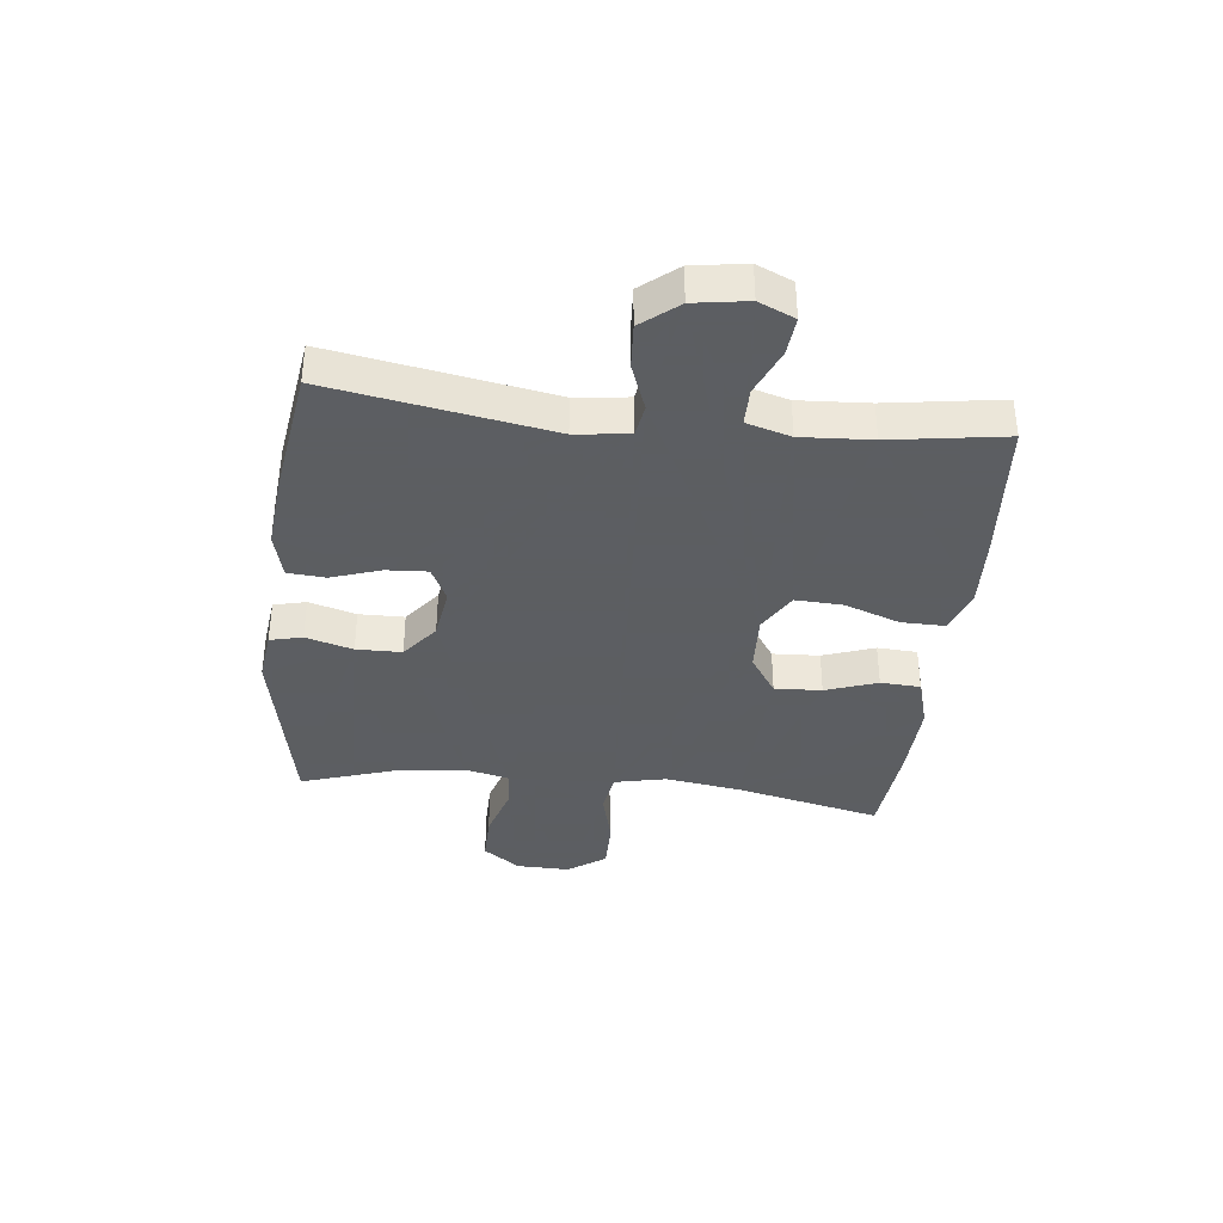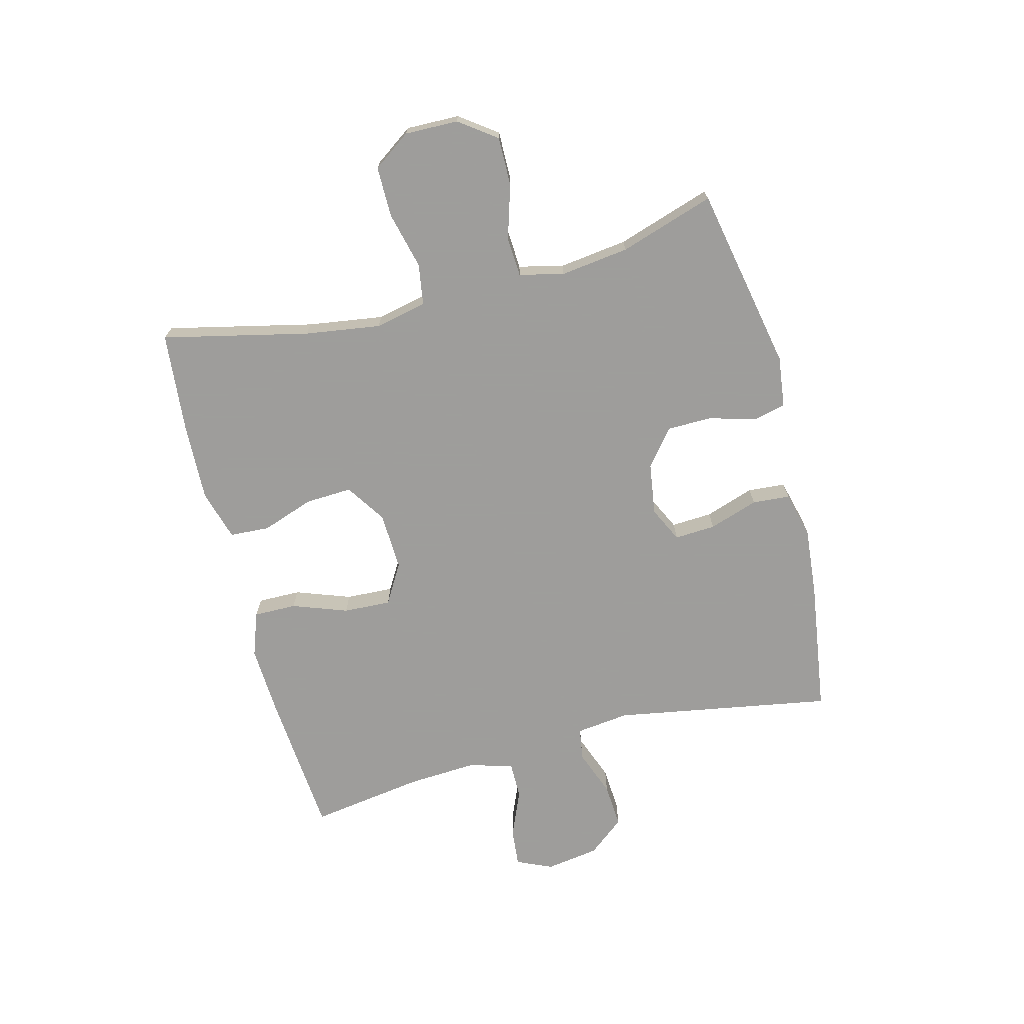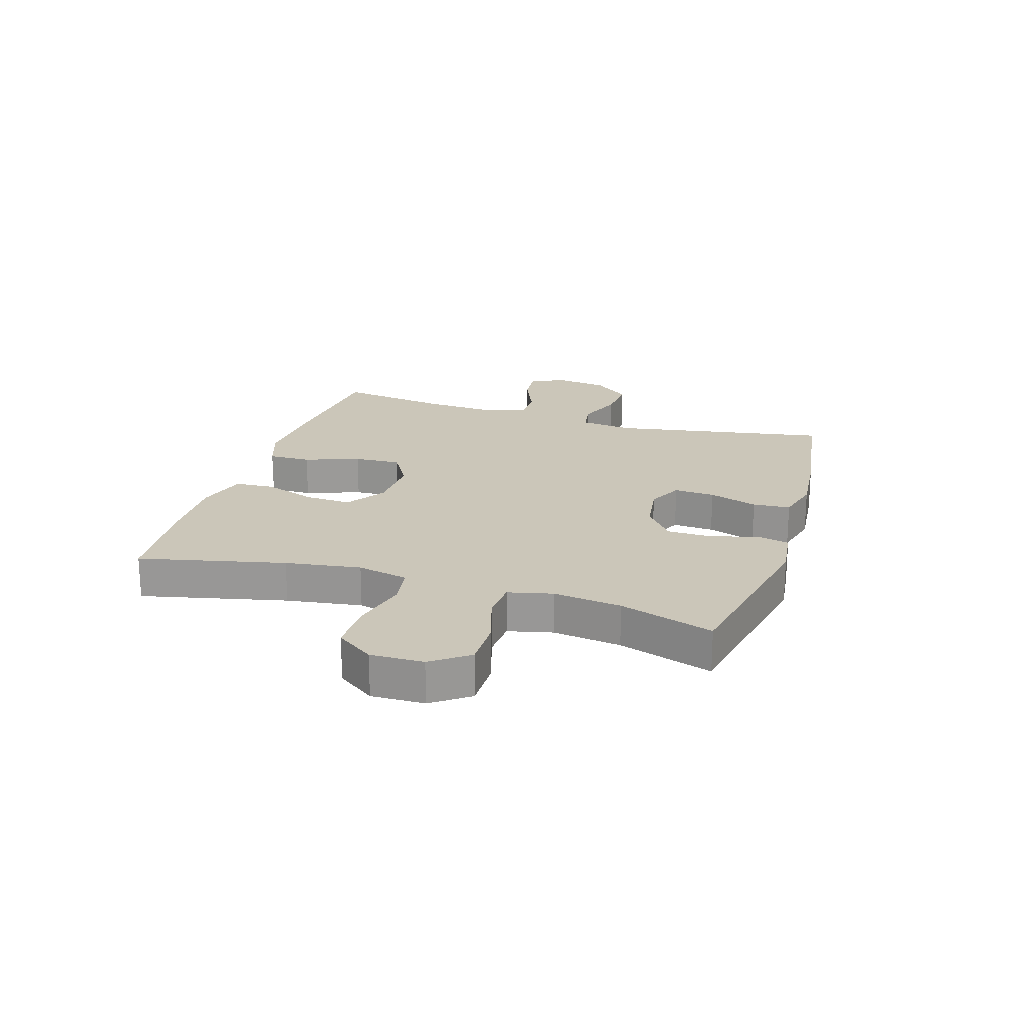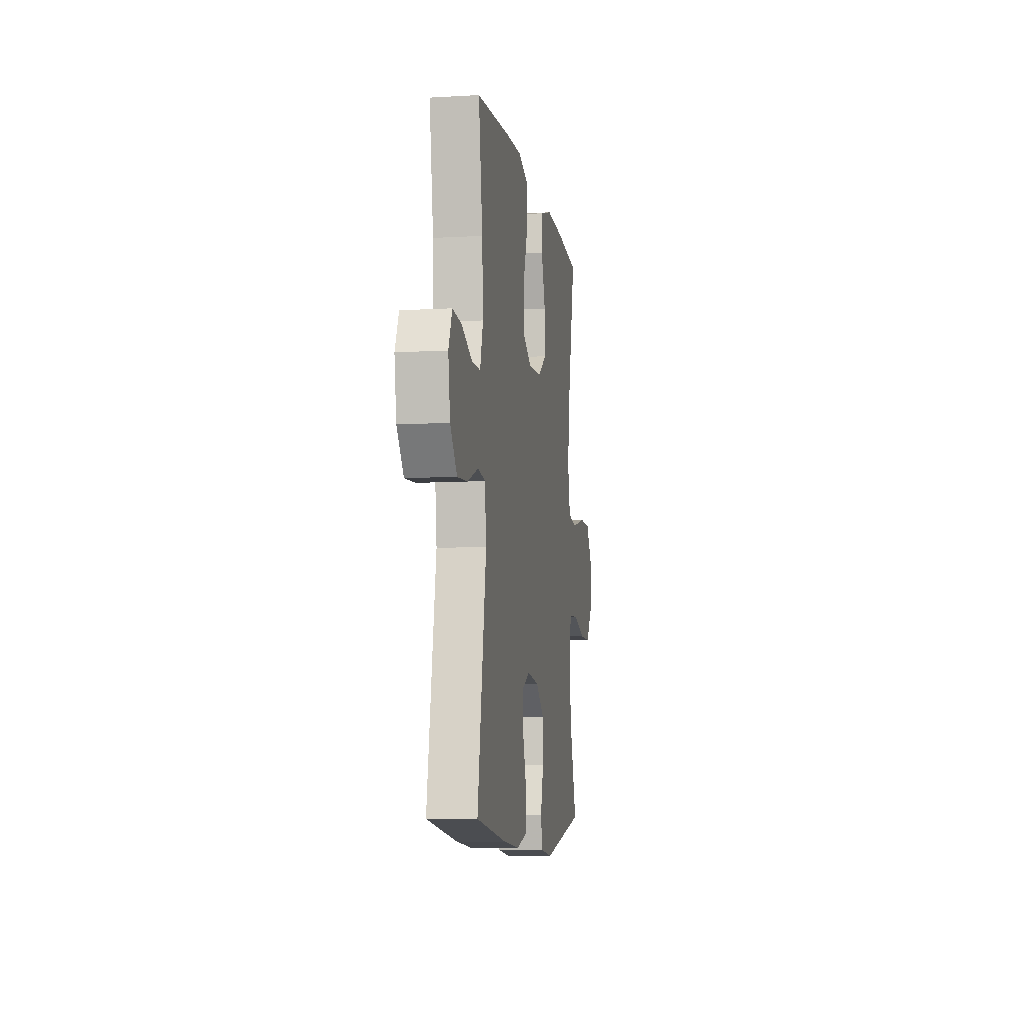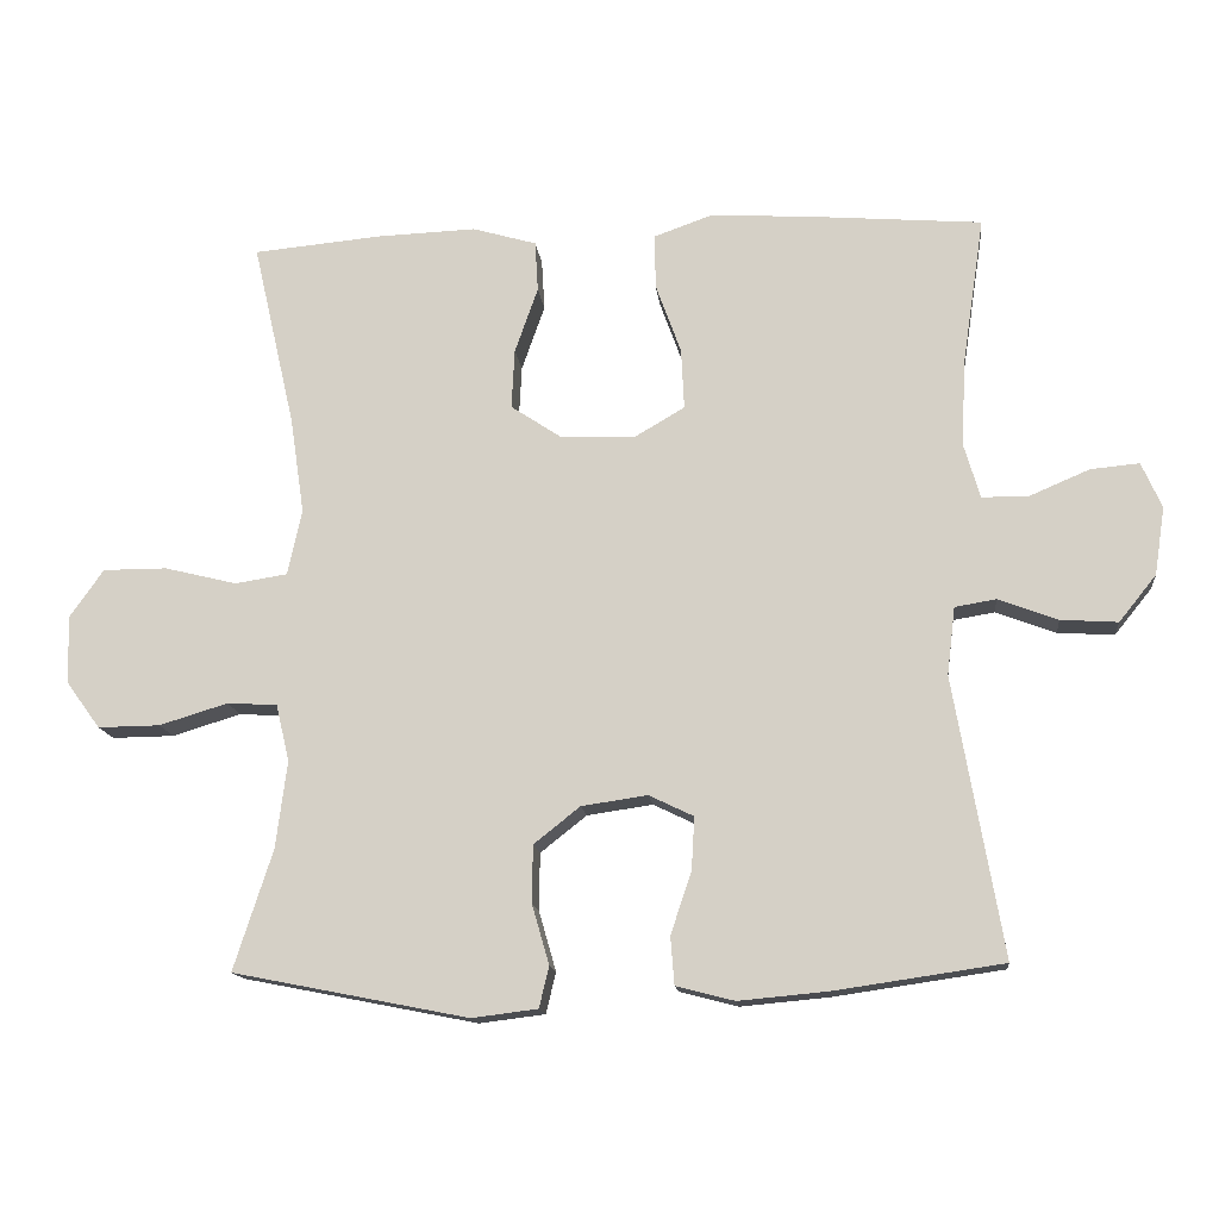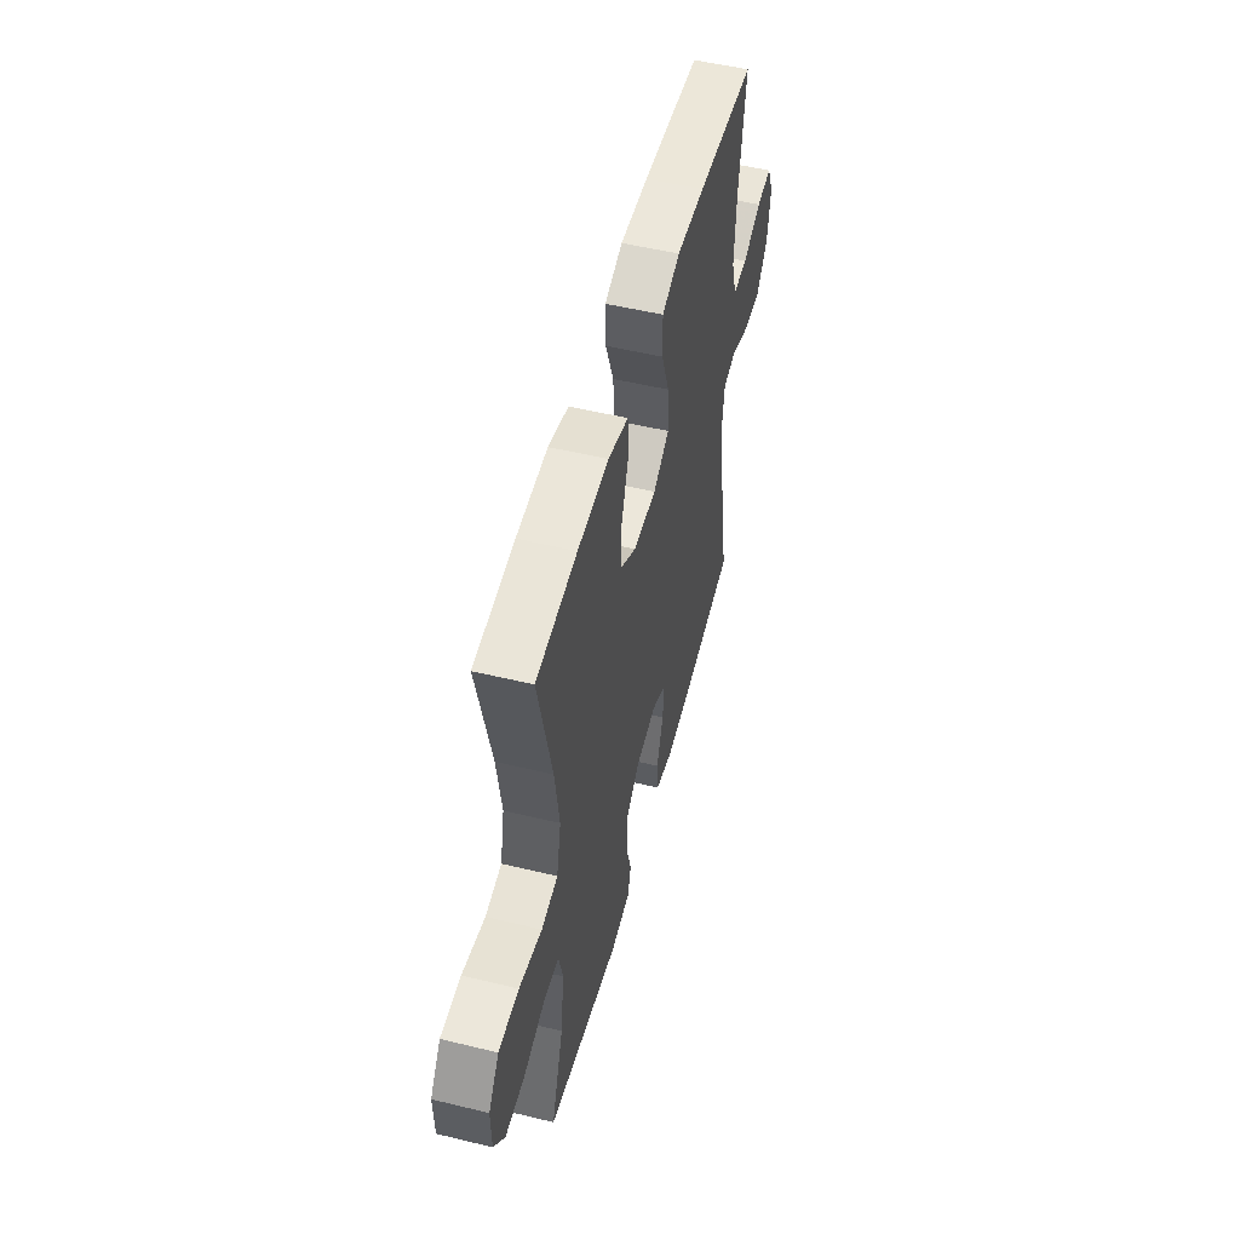
<metadata>
{"format":"obj","ext":"obj","renderer":"f3d","projection":"perspective","resolution":1024,"background":"white","views":[{"elev":-37.4,"azim":-96.3,"up":"+Y"},{"elev":-70.7,"azim":104.5,"up":"+Y"},{"elev":21.0,"azim":107.3,"up":"+Y"},{"elev":-7.7,"azim":-80.9,"up":"+Z"},{"elev":-14.4,"azim":-173.9,"up":"+Z"},{"elev":52.5,"azim":104.6,"up":"+Z"}]}
</metadata>
<code>
v 0.5 0.07 0.5
v 0.443 0.07 0.251
v 0.424 0.07 0.122
v 0.443 0.07 0.034
v 0.513 0.07 0.023
v 0.61 0.07 0.047
v 0.696 0.07 0.047
v 0.741 0.07 -0.017
v 0.739 0.07 -0.108
v 0.693 0.07 -0.171
v 0.61 0.07 -0.17
v 0.518 0.07 -0.142
v 0.451 0.07 -0.146
v 0.433 0.07 -0.222
v 0.448 0.07 -0.339
v 0.5 0.07 -0.5
v 0.185 0.07 -0.562
v 0.097 0.07 -0.551
v 0.084 0.07 -0.496
v 0.107 0.07 -0.416
v 0.106 0.07 -0.339
v 0.044 0.07 -0.29
v -0.044 0.07 -0.277
v -0.104 0.07 -0.306
v -0.1 0.07 -0.376
v -0.072 0.07 -0.46
v -0.077 0.07 -0.524
v -0.155 0.07 -0.544
v -0.274 0.07 -0.533
v -0.5 0.07 -0.5
v -0.435 0.07 -0.127
v -0.446 0.07 -0.036
v -0.501 0.07 -0.027
v -0.581 0.07 -0.057
v -0.657 0.07 -0.062
v -0.707 0.07 0
v -0.721 0.07 0.091
v -0.694 0.07 0.152
v -0.629 0.07 0.146
v -0.549 0.07 0.112
v -0.486 0.07 0.112
v -0.464 0.07 0.187
v -0.471 0.07 0.306
v -0.5 0.07 0.5
v -0.252 0.07 0.52
v -0.132 0.07 0.526
v -0.056 0.07 0.499
v -0.057 0.07 0.426
v -0.091 0.07 0.332
v -0.095 0.07 0.251
v -0.027 0.07 0.211
v 0.072 0.07 0.215
v 0.14 0.07 0.26
v 0.136 0.07 0.34
v 0.105 0.07 0.428
v 0.109 0.07 0.496
v 0.195 0.07 0.521
v 0.327 0.07 0.516
v 0.5 0 0.5
v 0.443 0 0.251
v 0.424 0 0.122
v 0.443 0 0.034
v 0.513 0 0.023
v 0.61 0 0.047
v 0.696 0 0.047
v 0.741 0 -0.017
v 0.739 0 -0.108
v 0.693 0 -0.171
v 0.61 0 -0.17
v 0.518 0 -0.142
v 0.451 0 -0.146
v 0.433 0 -0.222
v 0.448 0 -0.339
v 0.5 0 -0.5
v 0.185 0 -0.562
v 0.097 0 -0.551
v 0.084 0 -0.496
v 0.107 0 -0.416
v 0.106 0 -0.339
v 0.044 0 -0.29
v -0.044 0 -0.277
v -0.104 0 -0.306
v -0.1 0 -0.376
v -0.072 0 -0.46
v -0.077 0 -0.524
v -0.155 0 -0.544
v -0.274 0 -0.533
v -0.5 0 -0.5
v -0.435 0 -0.127
v -0.446 0 -0.036
v -0.501 0 -0.027
v -0.581 0 -0.057
v -0.657 0 -0.062
v -0.707 0 0
v -0.721 0 0.091
v -0.694 0 0.152
v -0.629 0 0.146
v -0.549 0 0.112
v -0.486 0 0.112
v -0.464 0 0.187
v -0.471 0 0.306
v -0.5 0 0.5
v -0.252 0 0.52
v -0.132 0 0.526
v -0.056 0 0.499
v -0.057 0 0.426
v -0.091 0 0.332
v -0.095 0 0.251
v -0.027 0 0.211
v 0.072 0 0.215
v 0.14 0 0.26
v 0.136 0 0.34
v 0.105 0 0.428
v 0.109 0 0.496
v 0.195 0 0.521
v 0.327 0 0.516
f 57 58 1 2
f 54 55 56 57
f 53 54 57 2
f 52 53 2 3
f 51 52 3 4
f 46 47 48 49
f 46 49 50
f 43 44 45 46
f 42 43 46 50
f 41 42 50 51
f 37 38 39 40
f 37 40 41
f 36 37 41
f 33 34 35 36
f 33 36 41 51
f 28 29 30 31
f 28 31 32
f 25 26 27 28
f 24 25 28 32
f 23 24 32
f 22 23 32
f 17 18 19 20
f 15 16 17 20
f 14 15 20 21
f 13 14 21 22
f 9 10 11 12
f 9 12 13
f 8 9 13
f 5 6 7 8
f 4 5 8 13
f 32 33 51 4
f 4 13 22 32
f 60 59 116 115
f 115 114 113 112
f 60 115 112 111
f 61 60 111 110
f 62 61 110 109
f 107 106 105 104
f 108 107 104
f 104 103 102 101
f 108 104 101 100
f 109 108 100 99
f 98 97 96 95
f 99 98 95
f 99 95 94
f 94 93 92 91
f 109 99 94 91
f 89 88 87 86
f 90 89 86
f 86 85 84 83
f 90 86 83 82
f 90 82 81
f 90 81 80
f 78 77 76 75
f 78 75 74 73
f 79 78 73 72
f 80 79 72 71
f 70 69 68 67
f 71 70 67
f 71 67 66
f 66 65 64 63
f 71 66 63 62
f 62 109 91 90
f 90 80 71 62
f 1 59 60 2
f 2 60 61 3
f 3 61 62 4
f 4 62 63 5
f 5 63 64 6
f 6 64 65 7
f 7 65 66 8
f 8 66 67 9
f 9 67 68 10
f 10 68 69 11
f 11 69 70 12
f 12 70 71 13
f 13 71 72 14
f 14 72 73 15
f 15 73 74 16
f 16 74 75 17
f 17 75 76 18
f 18 76 77 19
f 19 77 78 20
f 20 78 79 21
f 21 79 80 22
f 22 80 81 23
f 23 81 82 24
f 24 82 83 25
f 25 83 84 26
f 26 84 85 27
f 27 85 86 28
f 28 86 87 29
f 29 87 88 30
f 30 88 89 31
f 31 89 90 32
f 32 90 91 33
f 33 91 92 34
f 34 92 93 35
f 35 93 94 36
f 36 94 95 37
f 37 95 96 38
f 38 96 97 39
f 39 97 98 40
f 40 98 99 41
f 41 99 100 42
f 42 100 101 43
f 43 101 102 44
f 44 102 103 45
f 45 103 104 46
f 46 104 105 47
f 47 105 106 48
f 48 106 107 49
f 49 107 108 50
f 50 108 109 51
f 51 109 110 52
f 52 110 111 53
f 53 111 112 54
f 54 112 113 55
f 55 113 114 56
f 56 114 115 57
f 57 115 116 58
f 58 116 59 1

</code>
